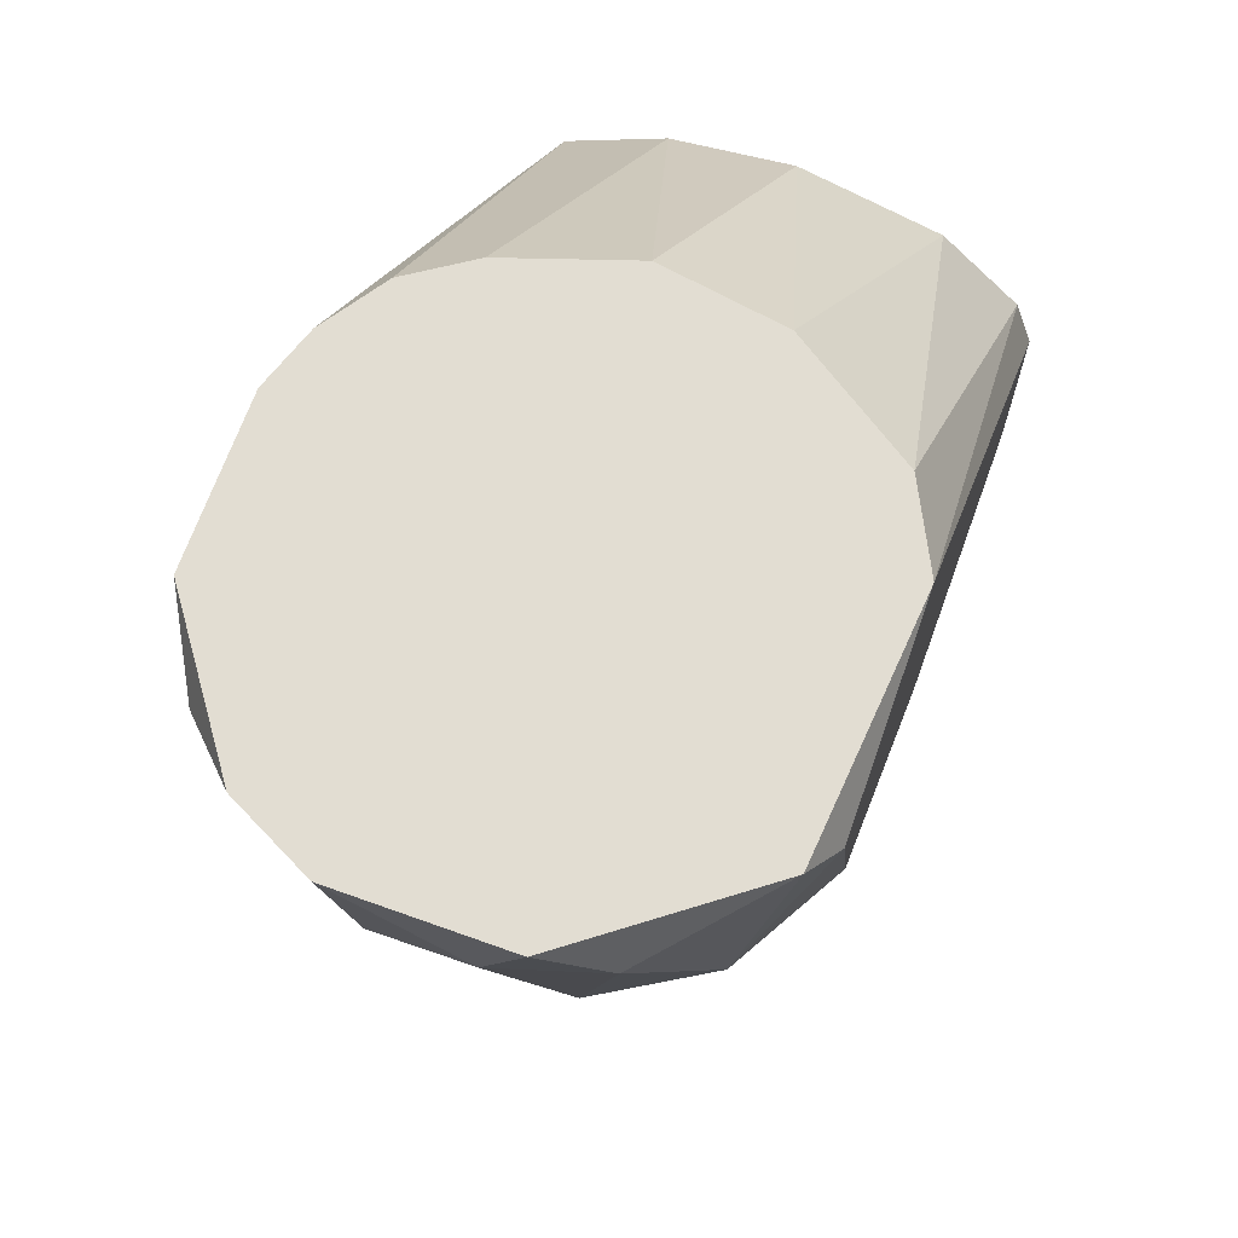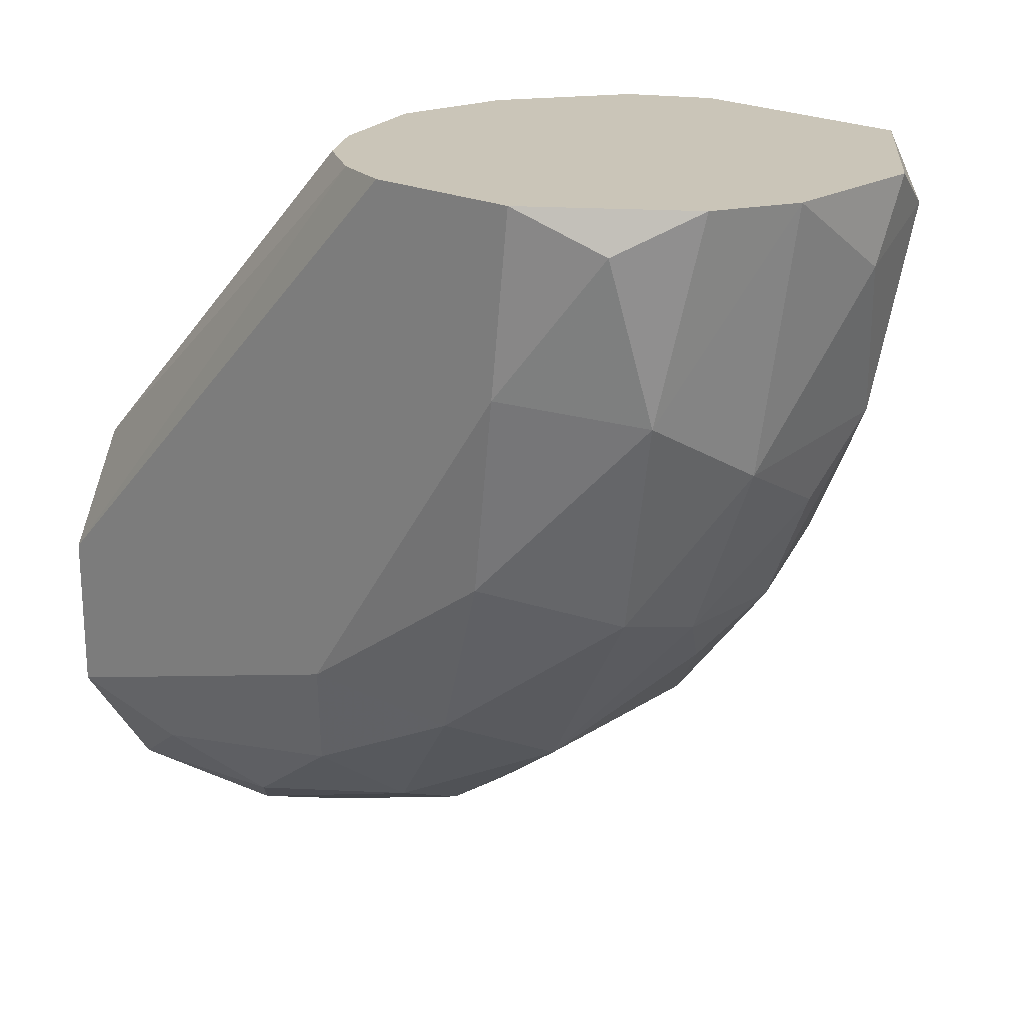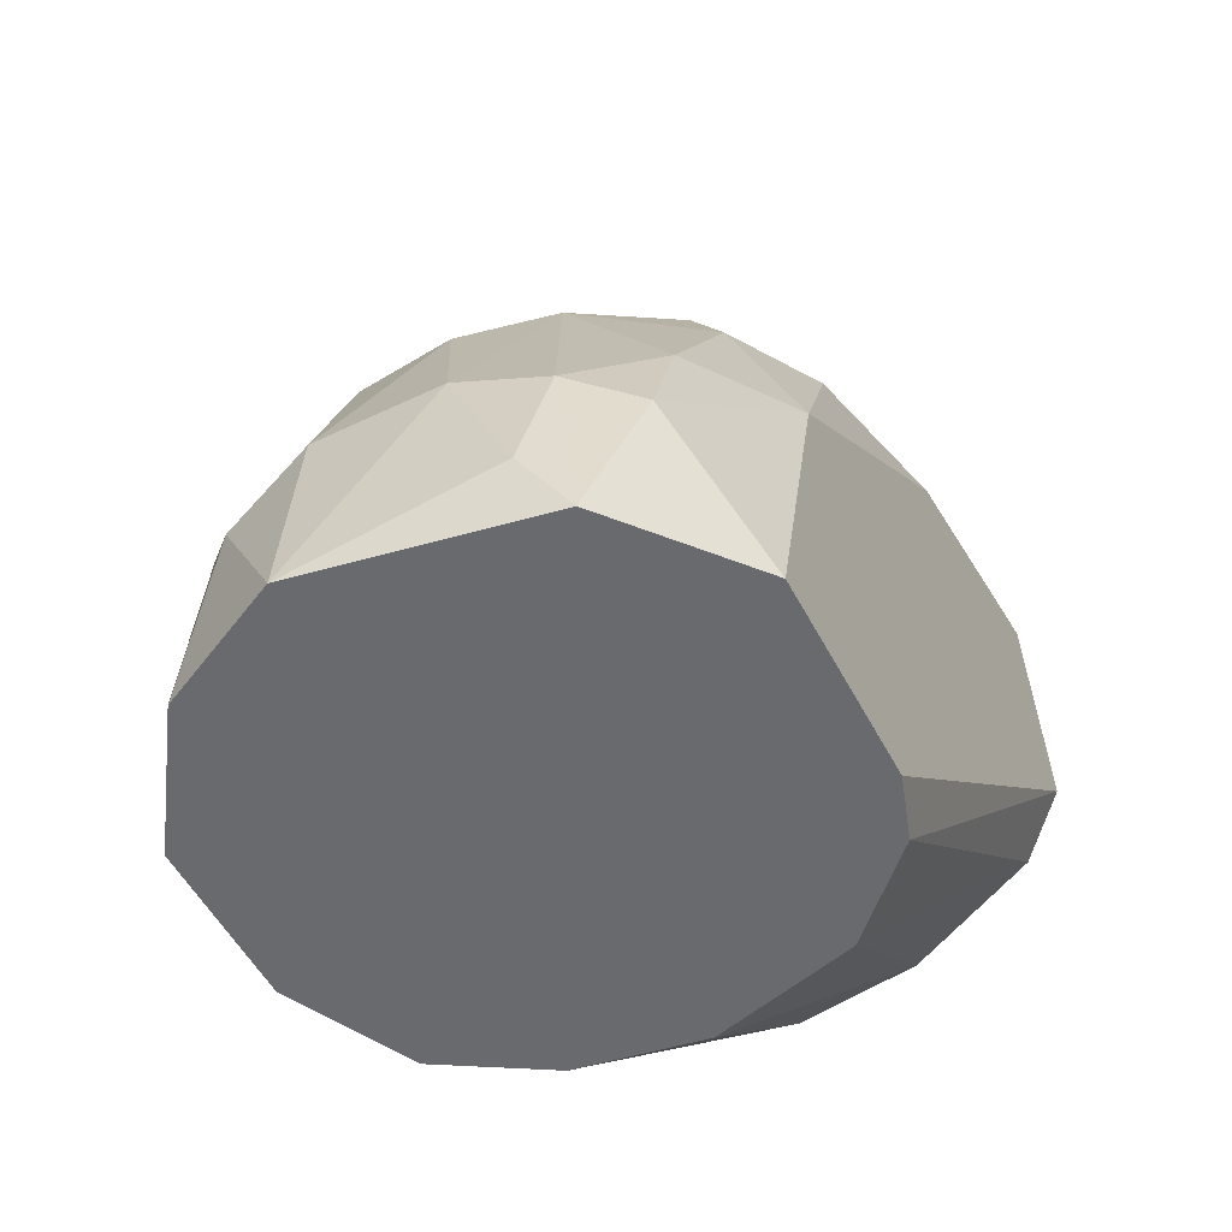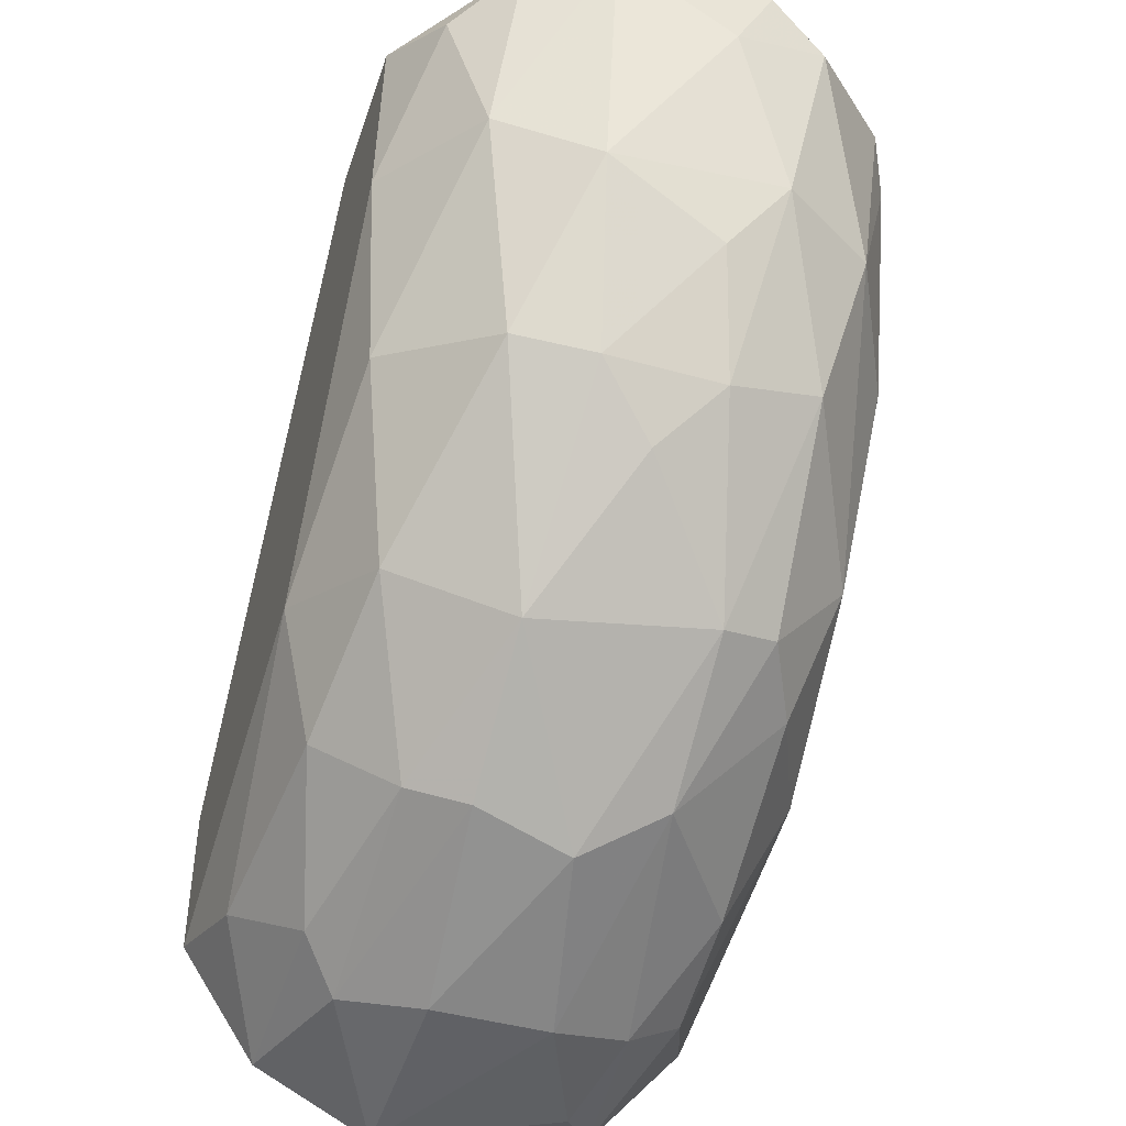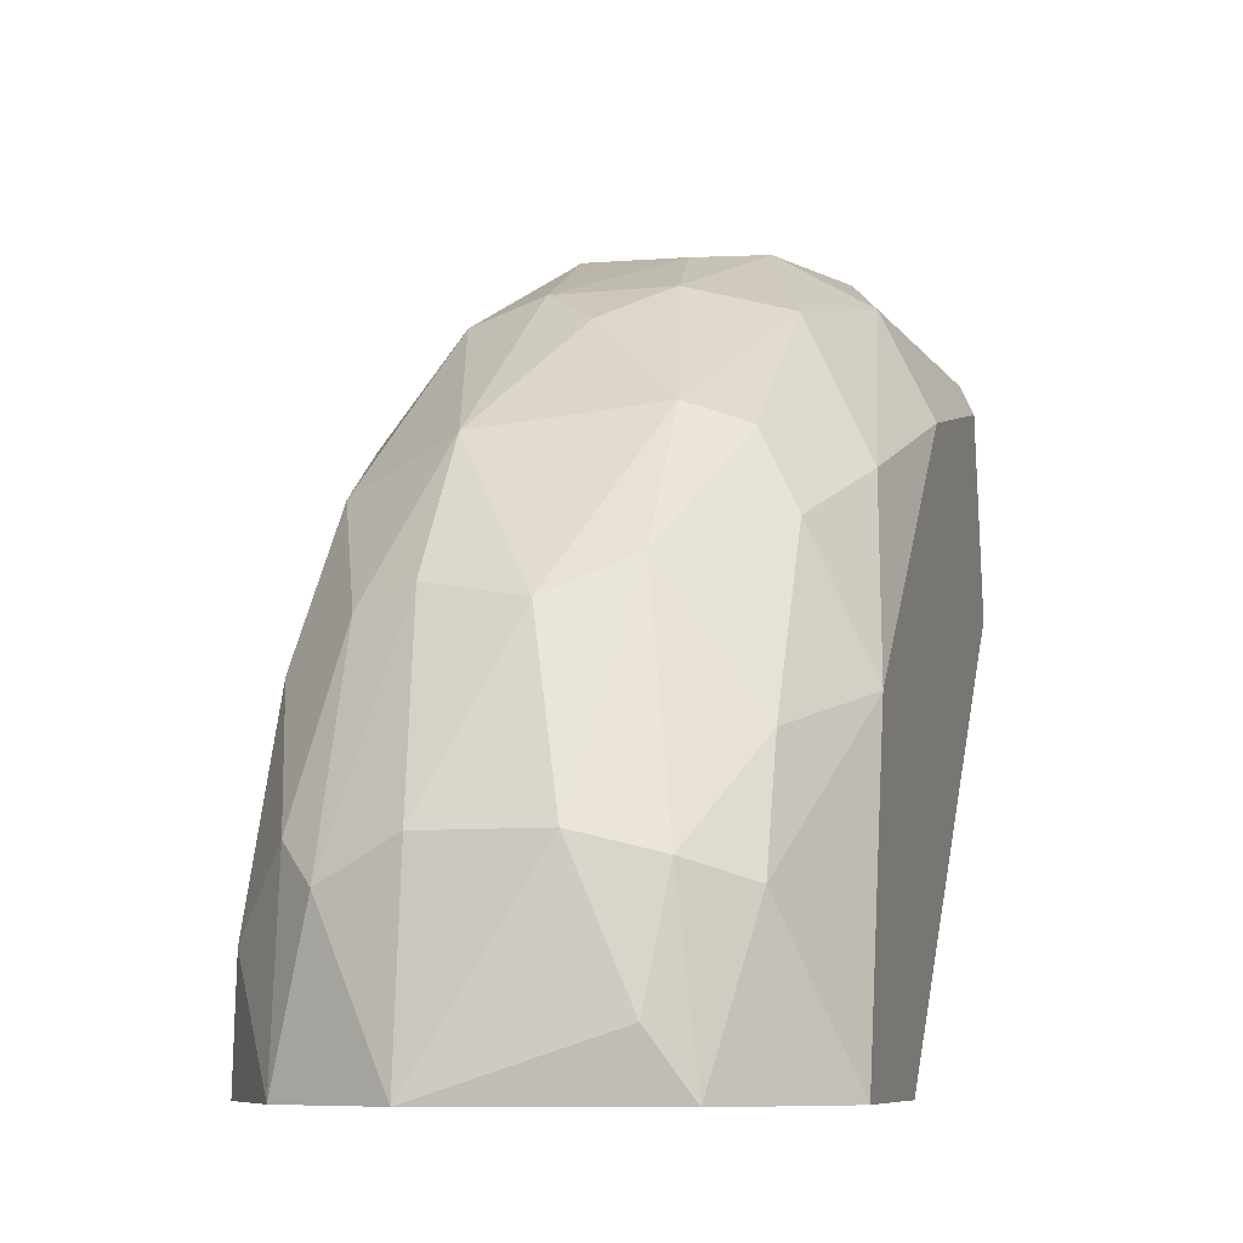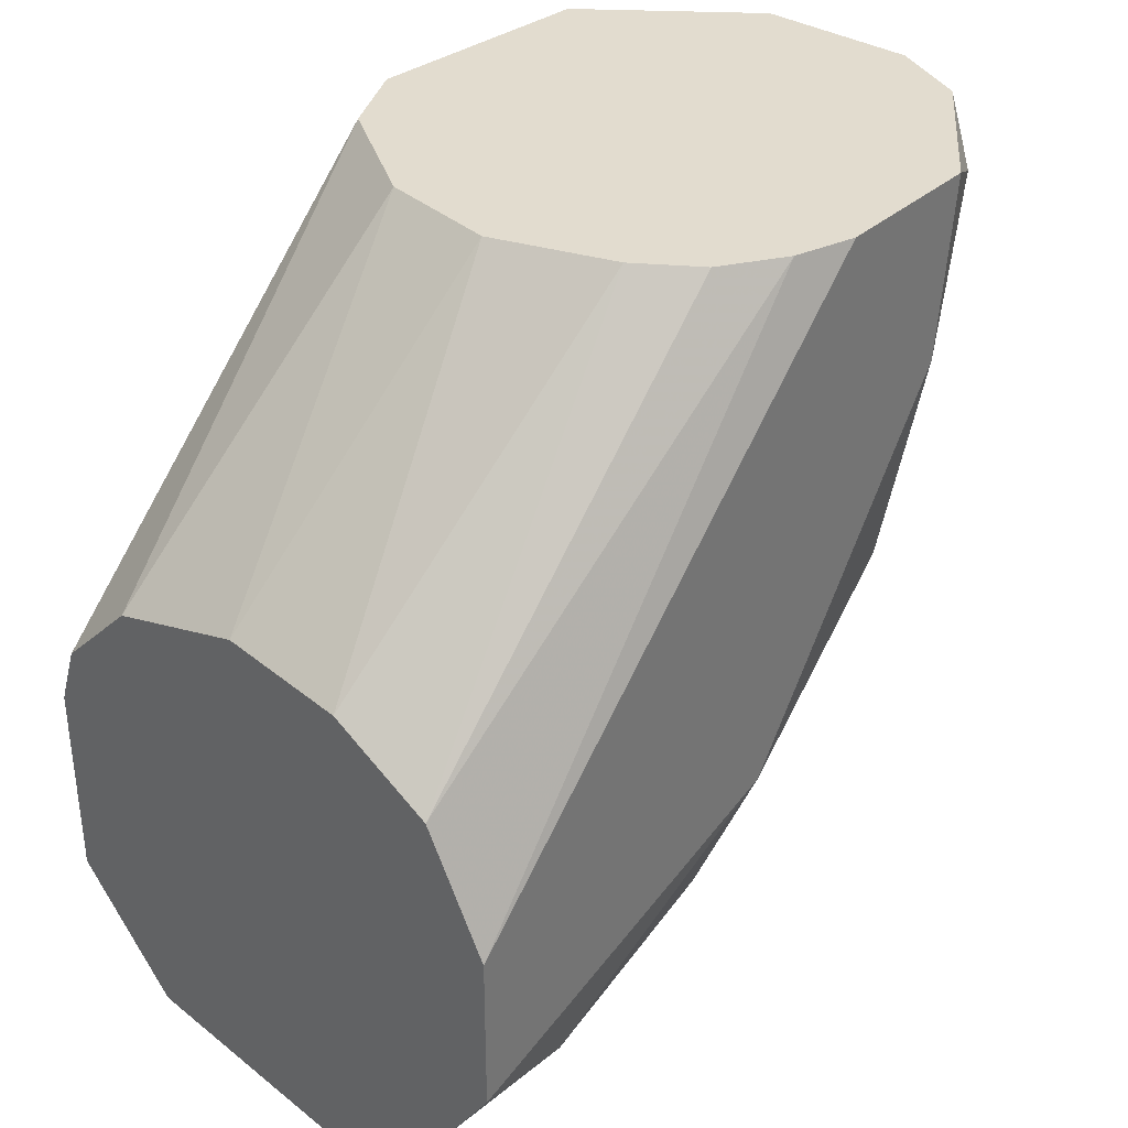
<metadata>
{"format":"obj","ext":"obj","renderer":"f3d","projection":"perspective","resolution":1024,"background":"white","views":[{"elev":68.3,"azim":19.7,"up":"+Y"},{"elev":20.5,"azim":-47.9,"up":"+Y"},{"elev":-53.0,"azim":27.2,"up":"+Z"},{"elev":-44.1,"azim":-18.2,"up":"+Y"},{"elev":-8.6,"azim":15.3,"up":"+Z"},{"elev":34.6,"azim":-139.8,"up":"+Y"}]}
</metadata>
<code>
v 0.001536 -0.01235 0.01948
v 0.001536 -0.02222 0.005763
v -0.006144 -0.01783 0.009606
v -0.006144 -0.001373 0.02003
v 0.002084 -0.000274 0.02277
v -0.005596 -0.01564 0.01399
v -0.005596 -0.01015 0.000274
v -0.005596 -0.000274 0.01015
v 0.000438 -0.007959 0.000274
v 0.000438 -0.02058 0.0107
v -0.007242 -0.005214 0.01729
v -0.007242 -0.01783 0.000274
v -0.007242 -0.01454 0.0107
v -0.007242 -0.01344 0.000274
v -0.007242 -0.000274 0.01344
v -0.007242 -0.000274 0.01783
v 0.006475 -0.01125 0.000274
v 0.006475 -0.01344 0.01454
v 0.006475 -0.000274 0.01948
v -0.000657 -0.000274 0.007959
v 0.005377 -0.02058 0.004666
v 0.005377 -0.006862 0.02003
v 0.005377 -0.01948 0.007959
v 0.005377 -0.01673 0.01289
v -0.002303 -0.00741 0.02167
v -0.002303 -0.01729 0.01509
v -0.002303 -0.02003 0.01125
v -0.002303 -0.000274 0.02277
v 0.003731 -0.001373 0.02222
v 0.003731 -0.02167 0.005214
v -0.000109 -0.01399 0.01838
v -0.003949 -0.01948 0.0107
v -0.003949 -0.0118 0.01893
v -0.003949 -0.000274 0.009055
v -0.003949 -0.02167 0.004666
v 0.002633 -0.006862 0.02167
v 0.002633 -0.01948 0.0118
v 0.002633 -0.01673 0.01564
v 0.002633 -0.000274 0.008507
v -0.005047 -0.02113 0.000274
v -0.005047 -0.02058 0.005763
v -0.005047 -0.005763 0.02058
v 0.000987 -0.00247 0.02277
v 0.000987 -0.009055 0.02113
v -0.006693 -0.0107 0.01619
v -0.006693 -0.01893 0.003569
v -0.006693 -0.000274 0.0118
v 0.007024 -0.007959 0.01673
v 0.007024 -0.01838 0.000274
v 0.007024 -0.01289 0.000274
v 0.007024 -0.001373 0.01838
v 0.007024 -0.01619 0.009055
v 0.007024 -0.000274 0.01289
v 0.005926 -0.000274 0.0107
v -0.001754 -0.01235 0.01948
v -0.001754 -0.02222 0.005763
v -0.001754 -0.02277 0.000274
v 0.00428 -0.01125 0.01893
v 0.00428 -0.009055 0.000274
v 0.00428 -0.01619 0.01509
v 0.00428 -0.02167 0.000274
v -0.002852 -0.008507 0.000274
v -0.004498 -0.000274 0.02167
v 0.003182 -0.02222 0.001922
f 31 38 1
f 55 31 1
f 36 44 1
f 58 36 1
f 38 58 1
f 44 55 1
f 2 37 10
f 56 2 10
f 37 2 30
f 2 64 30
f 56 57 2
f 57 64 2
f 6 13 3
f 6 3 32
f 3 13 46
f 3 41 32
f 41 3 46
f 4 16 11
f 42 4 11
f 16 4 63
f 4 42 63
f 28 5 15
f 15 5 53
f 19 5 29
f 53 5 19
f 5 28 43
f 29 5 43
f 45 13 6
f 26 6 32
f 26 33 6
f 33 45 6
f 34 7 8
f 7 47 8
f 9 12 7
f 9 7 62
f 7 12 14
f 7 14 47
f 7 34 62
f 47 34 8
f 12 9 49
f 49 9 17
f 17 9 59
f 39 9 20
f 20 9 62
f 9 39 59
f 26 27 10
f 38 26 10
f 27 56 10
f 37 38 10
f 16 13 11
f 13 45 11
f 45 42 11
f 16 12 13
f 13 12 46
f 12 15 14
f 15 12 16
f 12 40 46
f 12 57 40
f 12 49 57
f 14 15 47
f 28 15 16
f 15 34 47
f 15 53 34
f 28 16 63
f 49 17 50
f 17 53 50
f 53 17 54
f 17 59 54
f 22 18 48
f 58 18 22
f 52 18 24
f 24 18 60
f 18 52 48
f 18 58 60
f 22 19 29
f 22 51 19
f 51 53 19
f 34 39 20
f 34 20 62
f 21 23 30
f 52 23 21
f 61 21 30
f 49 52 21
f 61 49 21
f 36 22 29
f 58 22 36
f 51 22 48
f 37 23 24
f 23 52 24
f 23 37 30
f 37 24 60
f 28 42 25
f 28 25 43
f 42 33 25
f 25 33 55
f 25 36 43
f 25 44 36
f 44 25 55
f 27 26 32
f 26 38 31
f 26 31 55
f 33 26 55
f 27 32 35
f 56 27 35
f 42 28 63
f 36 29 43
f 64 61 30
f 32 41 35
f 42 45 33
f 34 53 39
f 41 40 35
f 40 57 35
f 57 56 35
f 38 37 60
f 58 38 60
f 39 53 54
f 59 39 54
f 40 41 46
f 52 51 48
f 53 49 50
f 49 51 52
f 49 53 51
f 57 49 61
f 64 57 61

</code>
